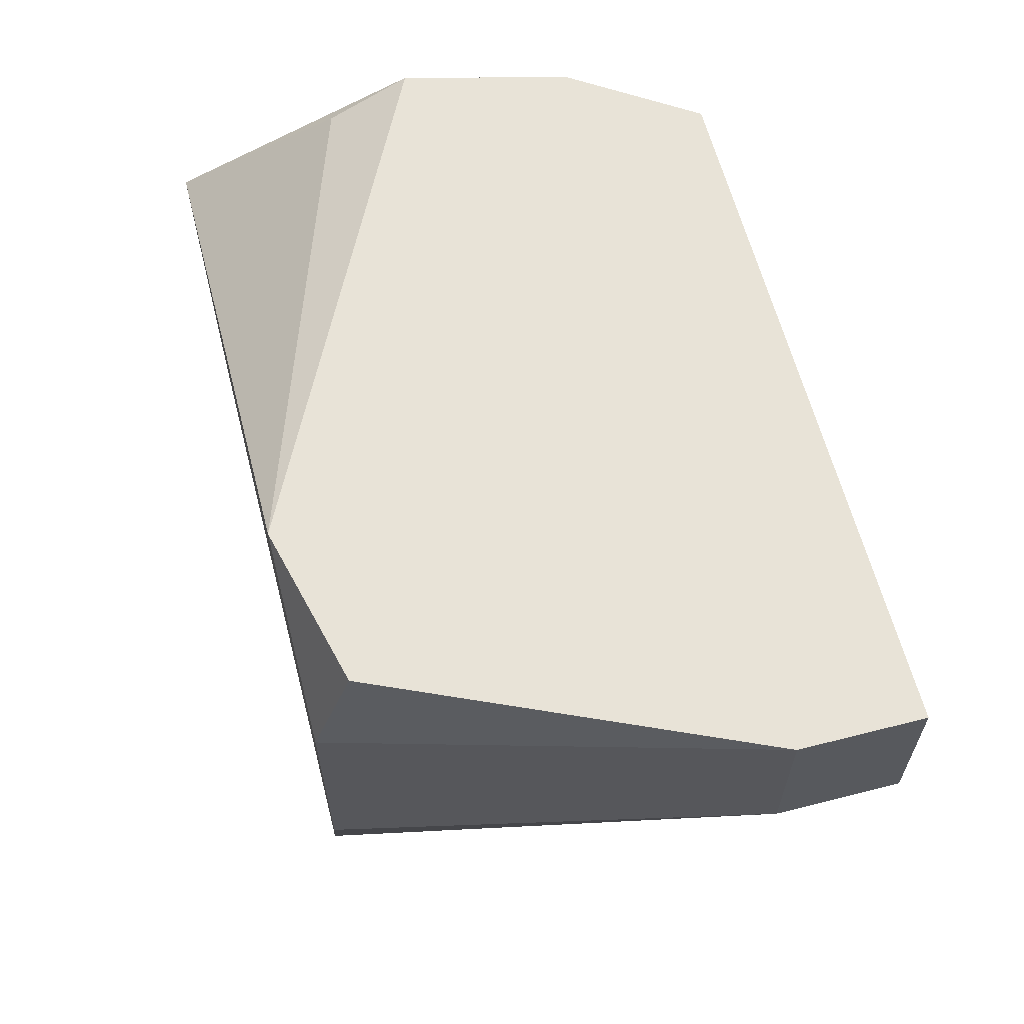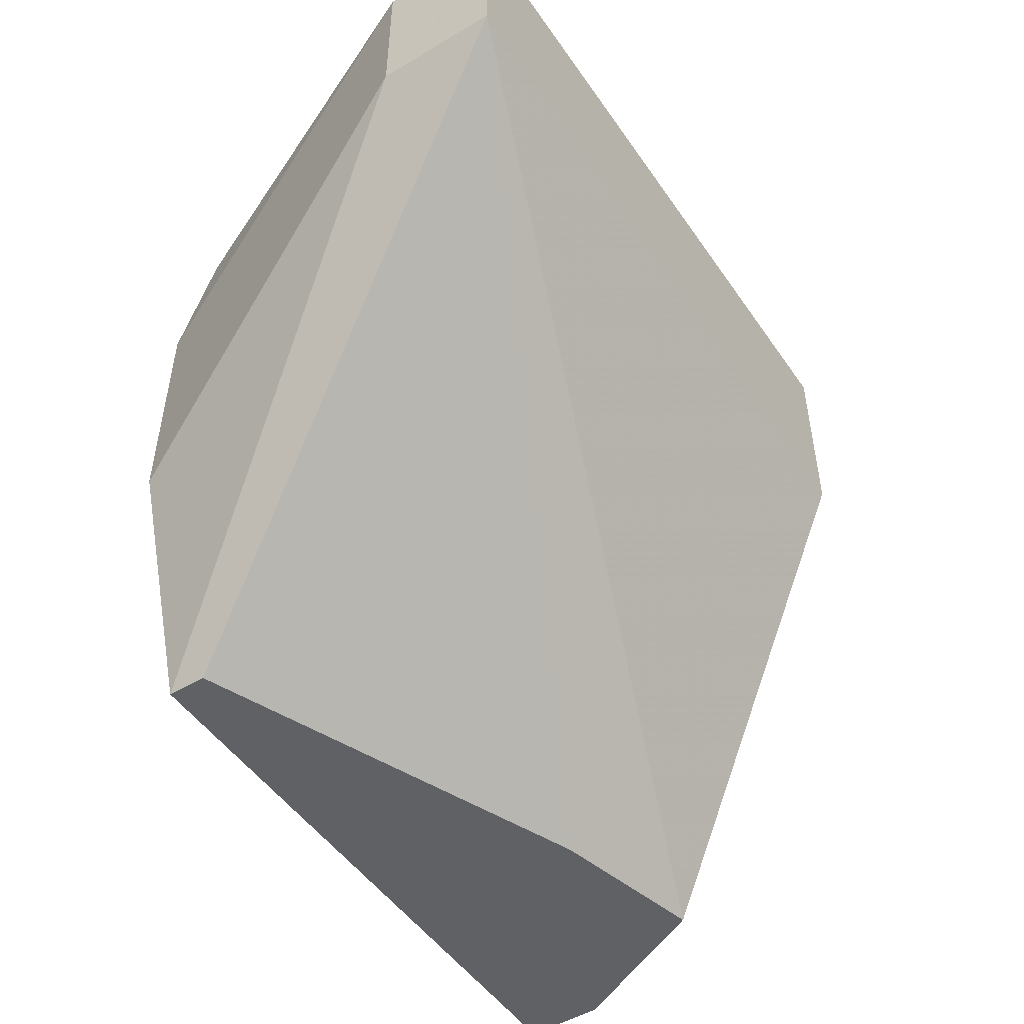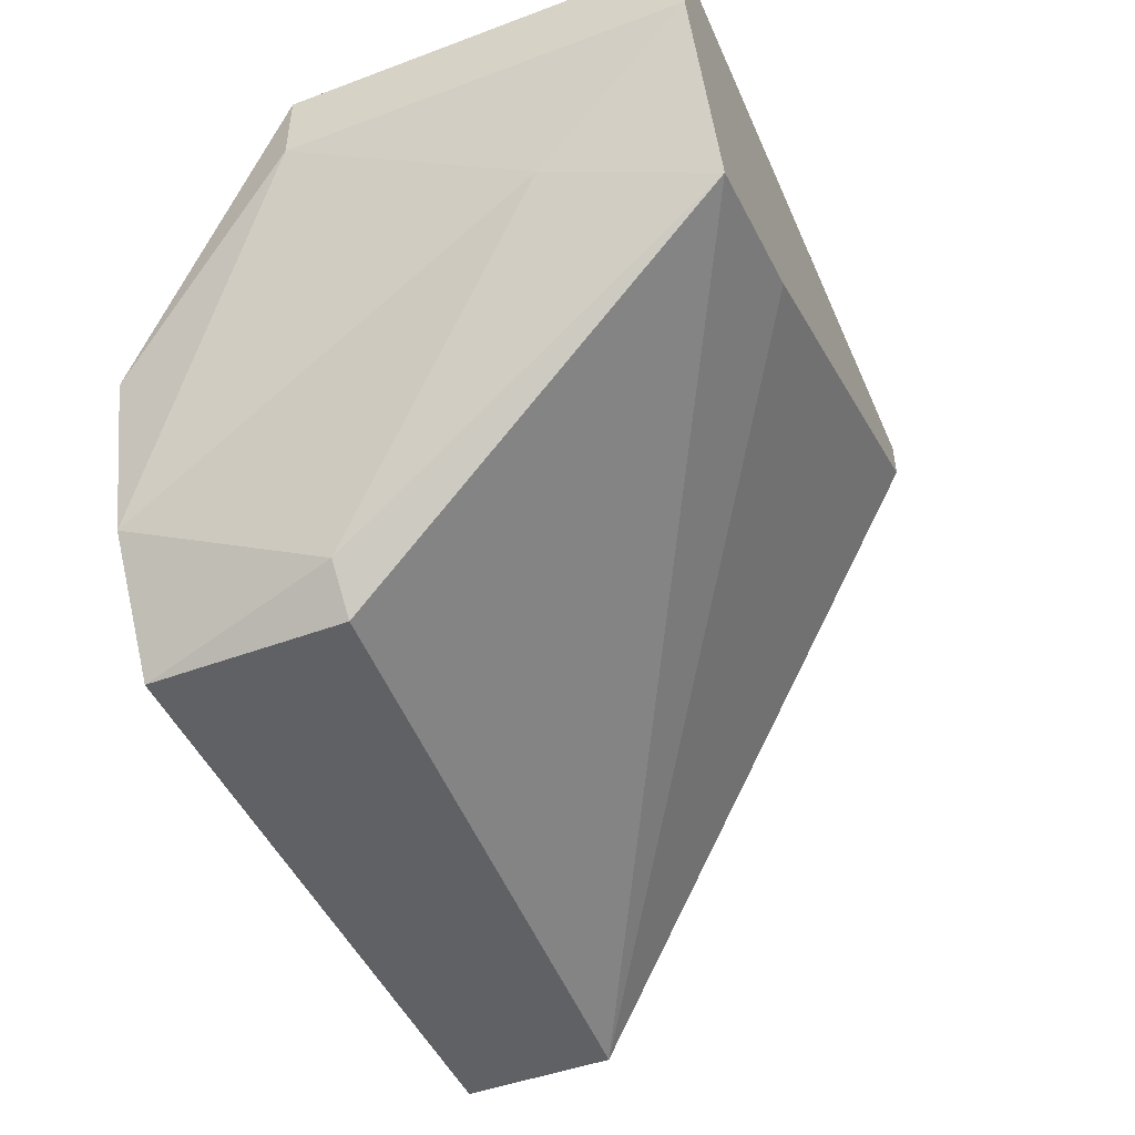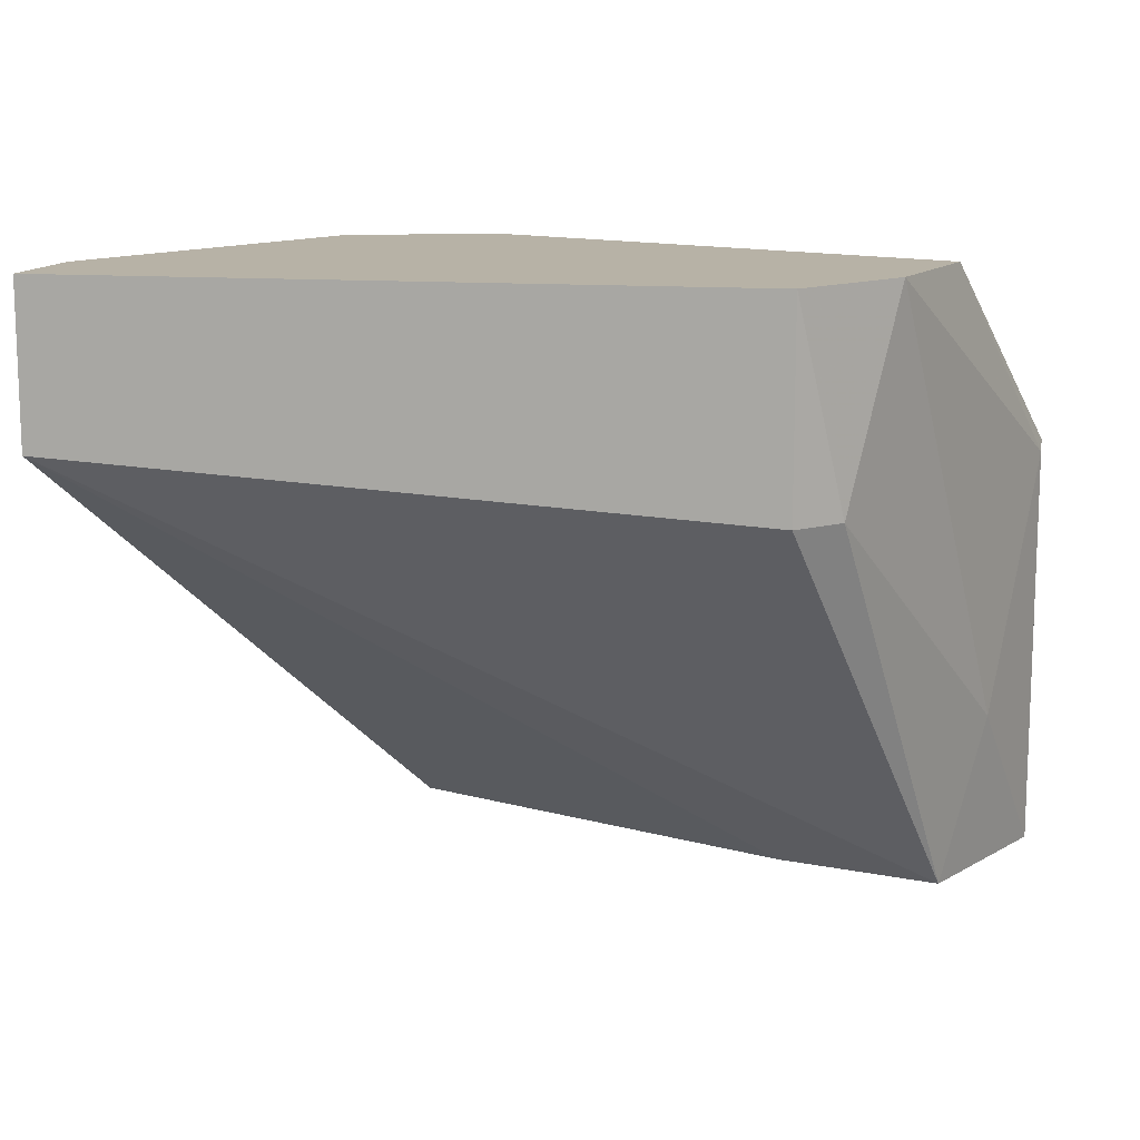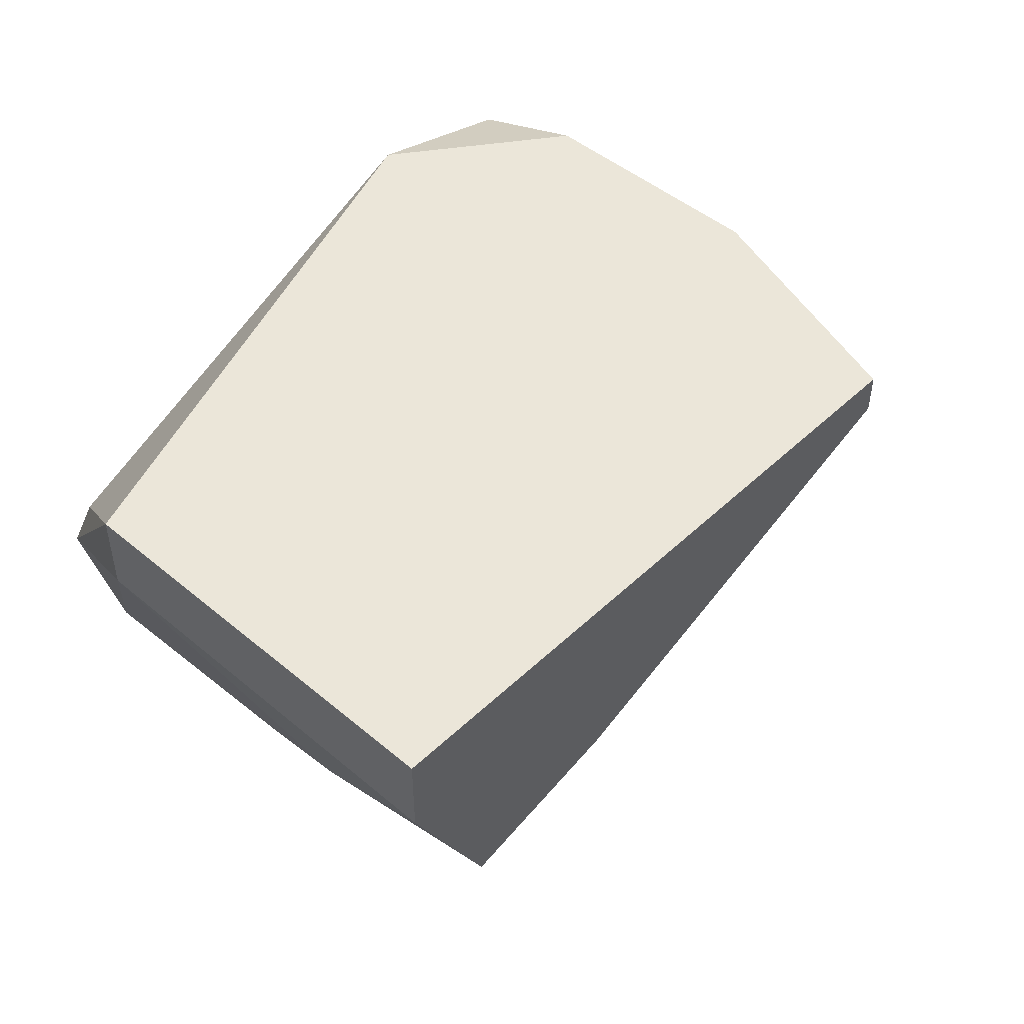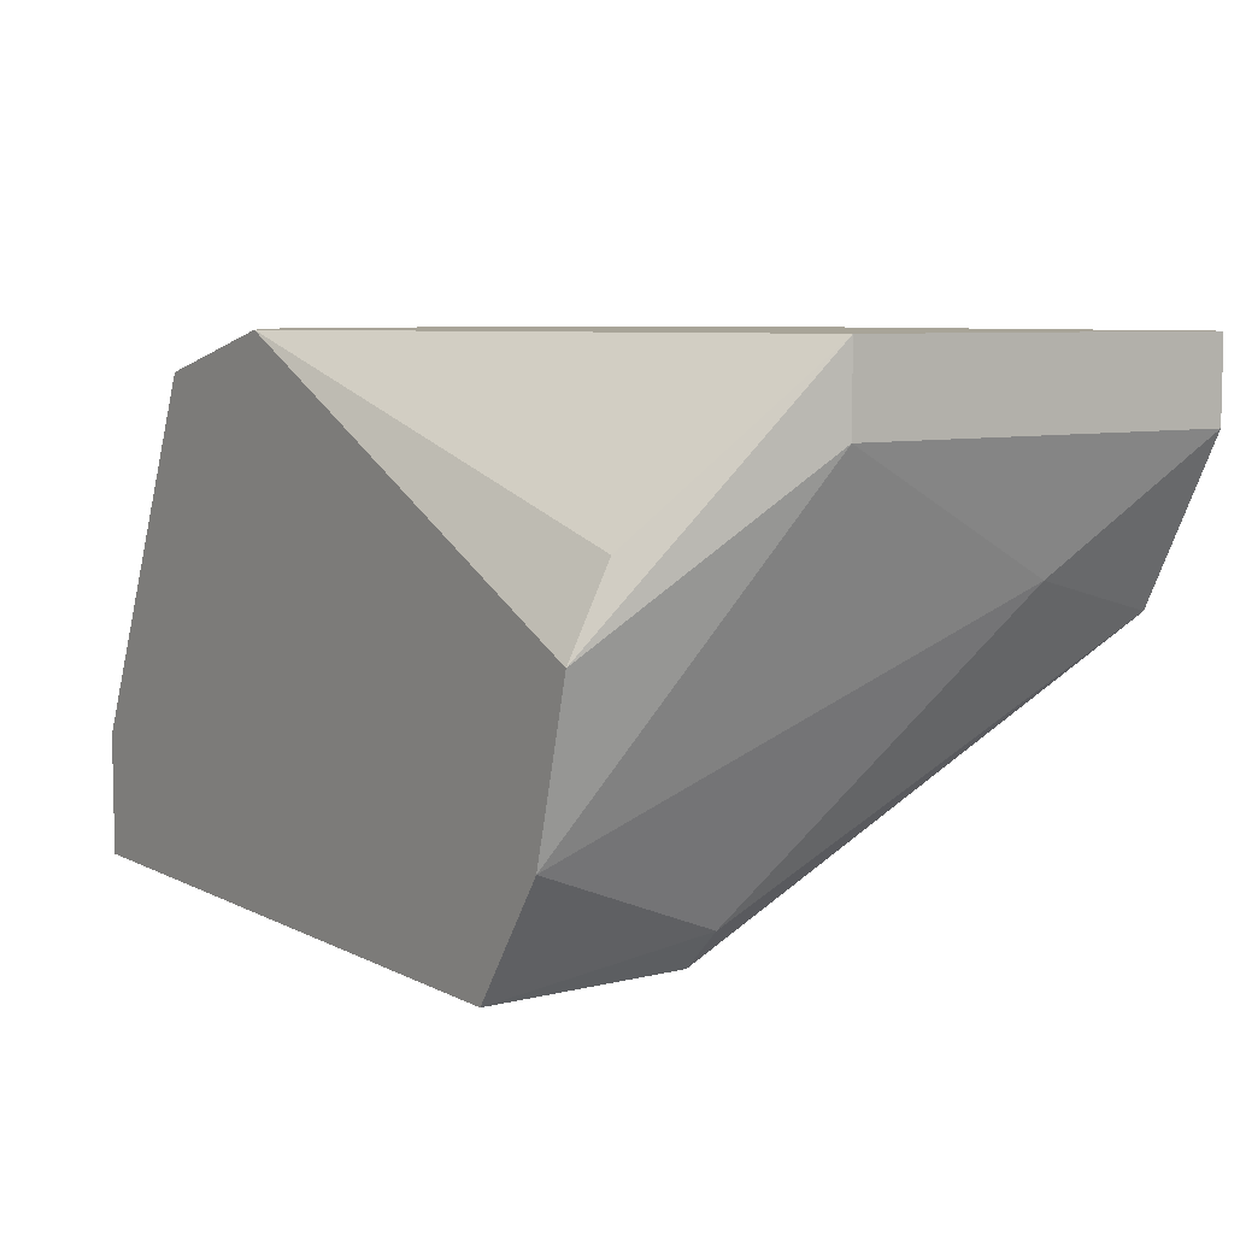
<metadata>
{"format":"obj","ext":"obj","renderer":"f3d","projection":"perspective","resolution":1024,"background":"white","views":[{"elev":62.1,"azim":75.5,"up":"+Y"},{"elev":-49.9,"azim":123.3,"up":"+Y"},{"elev":-46.7,"azim":-67.0,"up":"+Z"},{"elev":12.4,"azim":-168.7,"up":"+Y"},{"elev":47.7,"azim":-46.7,"up":"+Z"},{"elev":7.0,"azim":-125.3,"up":"+Z"}]}
</metadata>
<code>
v 0.006866 0.000325 -0.03823
v 0.005914 0.005088 -0.03633
v 0.008771 -0.009199 -0.03157
v 0.0202 0.00223 -0.0268
v 0.0202 -0.003483 -0.0268
v 0.0202 0.005088 -0.02776
v 0.00496 0.005088 -0.03252
v 0.00496 -0.009199 -0.03252
v 0.00496 0.004134 -0.03061
v 0.007817 0.005088 -0.03918
v 0.007817 0.000325 -0.03918
v 0.004008 -0.005388 -0.03157
v 0.01829 -0.009199 -0.02776
v 0.01829 -0.009199 -0.0268
v 0.02401 0.005088 -0.03918
v 0.02401 0.005088 -0.03633
v 0.02401 0.001277 -0.03918
v 0.02401 0.001277 -0.03633
v 0.01639 0.005088 -0.0268
v 0.003054 -0.009199 -0.02871
v 0.003054 -0.009199 -0.0268
v 0.003054 0.000325 -0.02871
v 0.003054 0.000325 -0.0268
f 23 19 9
f 7 16 15
f 16 7 19
f 8 13 21
f 7 15 10
f 15 16 17
f 10 15 17
f 21 19 23
f 19 21 5
f 17 8 11
f 10 17 11
f 16 19 6
f 21 13 14
f 13 17 14
f 5 21 14
f 5 14 18
f 17 16 18
f 16 5 18
f 14 17 18
f 7 10 2
f 2 12 22
f 23 7 22
f 21 23 22
f 7 2 22
f 13 8 3
f 8 17 3
f 17 13 3
f 5 16 4
f 19 5 4
f 16 6 4
f 6 19 4
f 11 8 1
f 10 11 1
f 8 12 1
f 2 10 1
f 12 2 1
f 8 21 20
f 12 8 20
f 22 12 20
f 21 22 20
f 19 7 9
f 7 23 9

</code>
